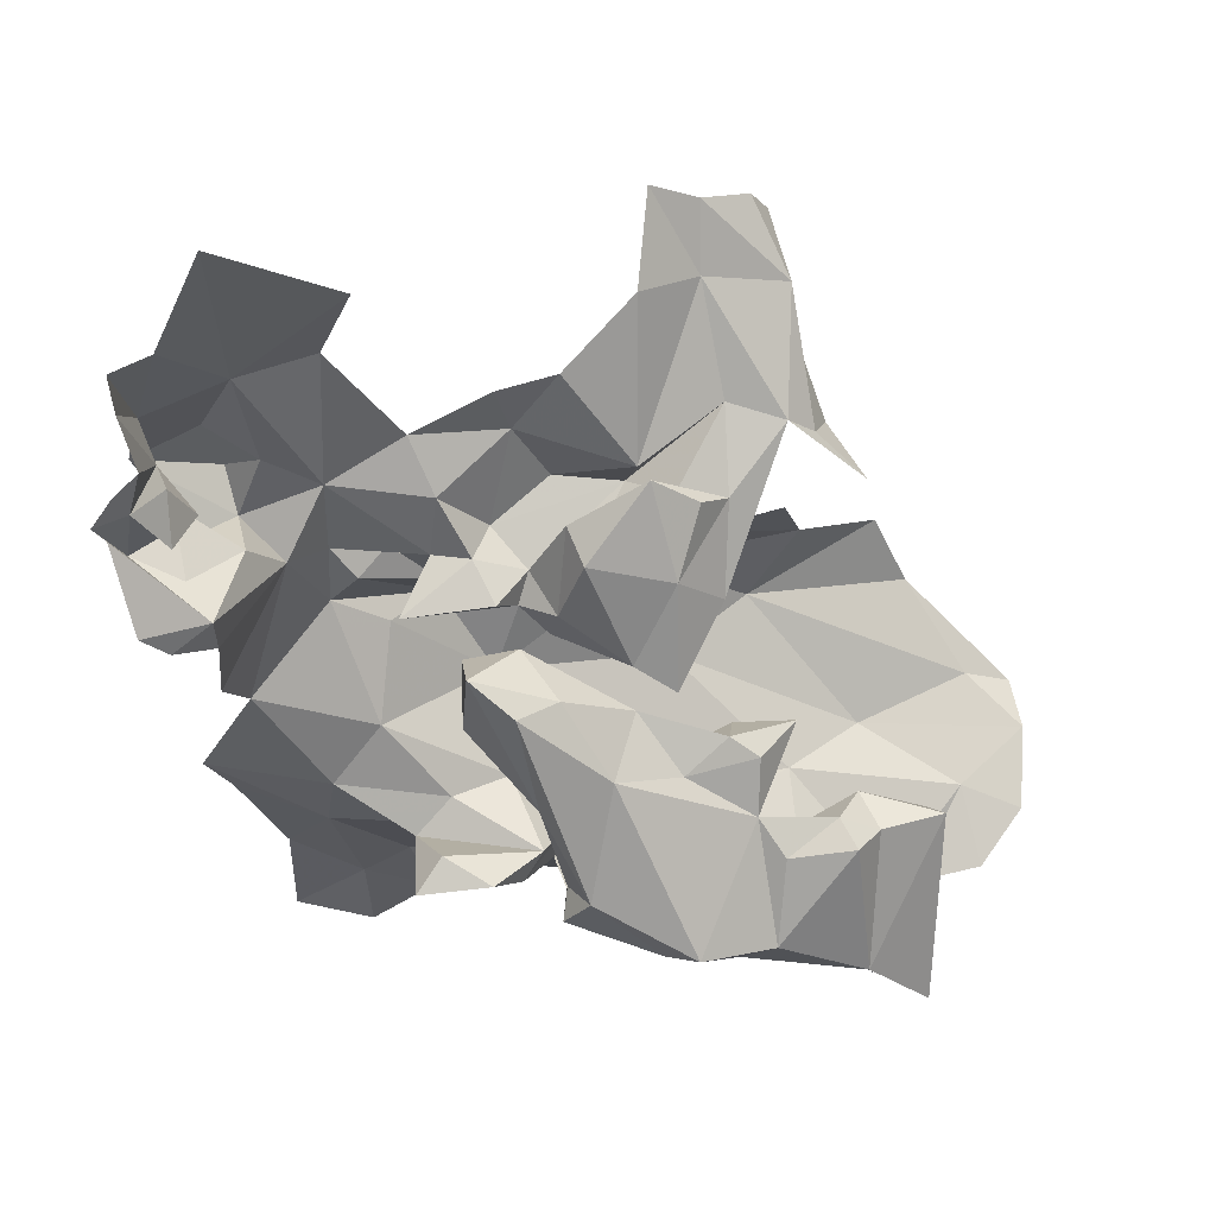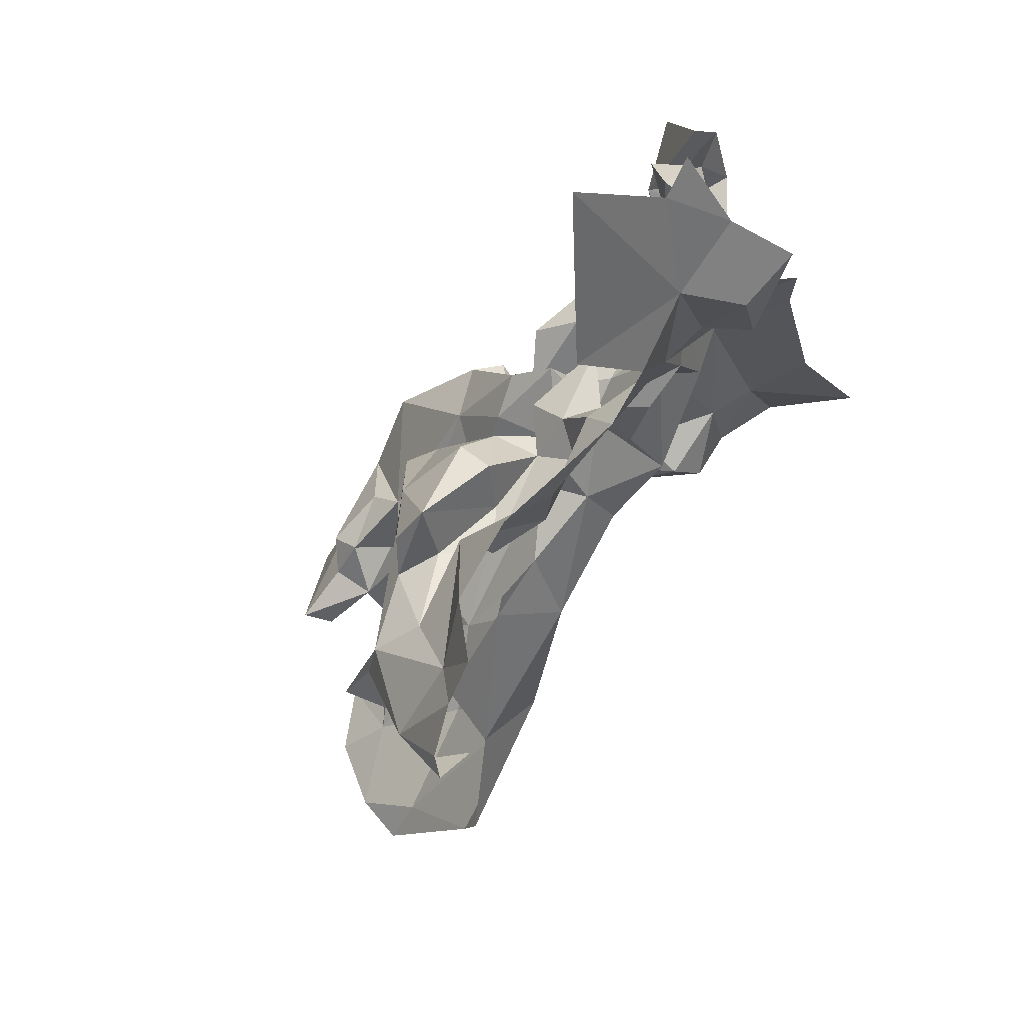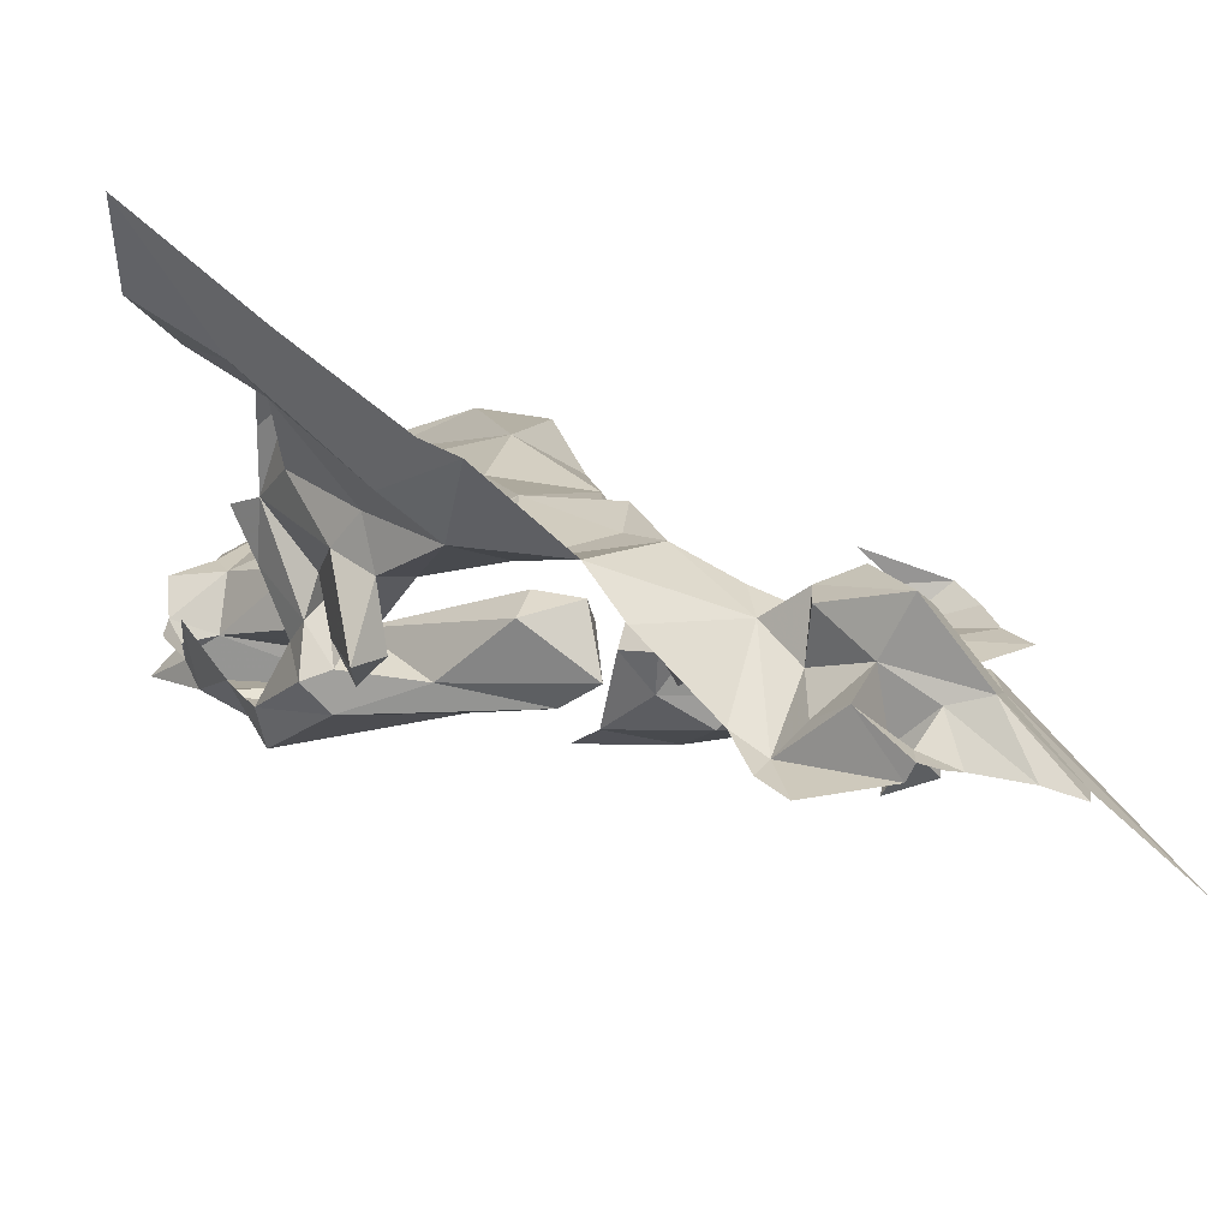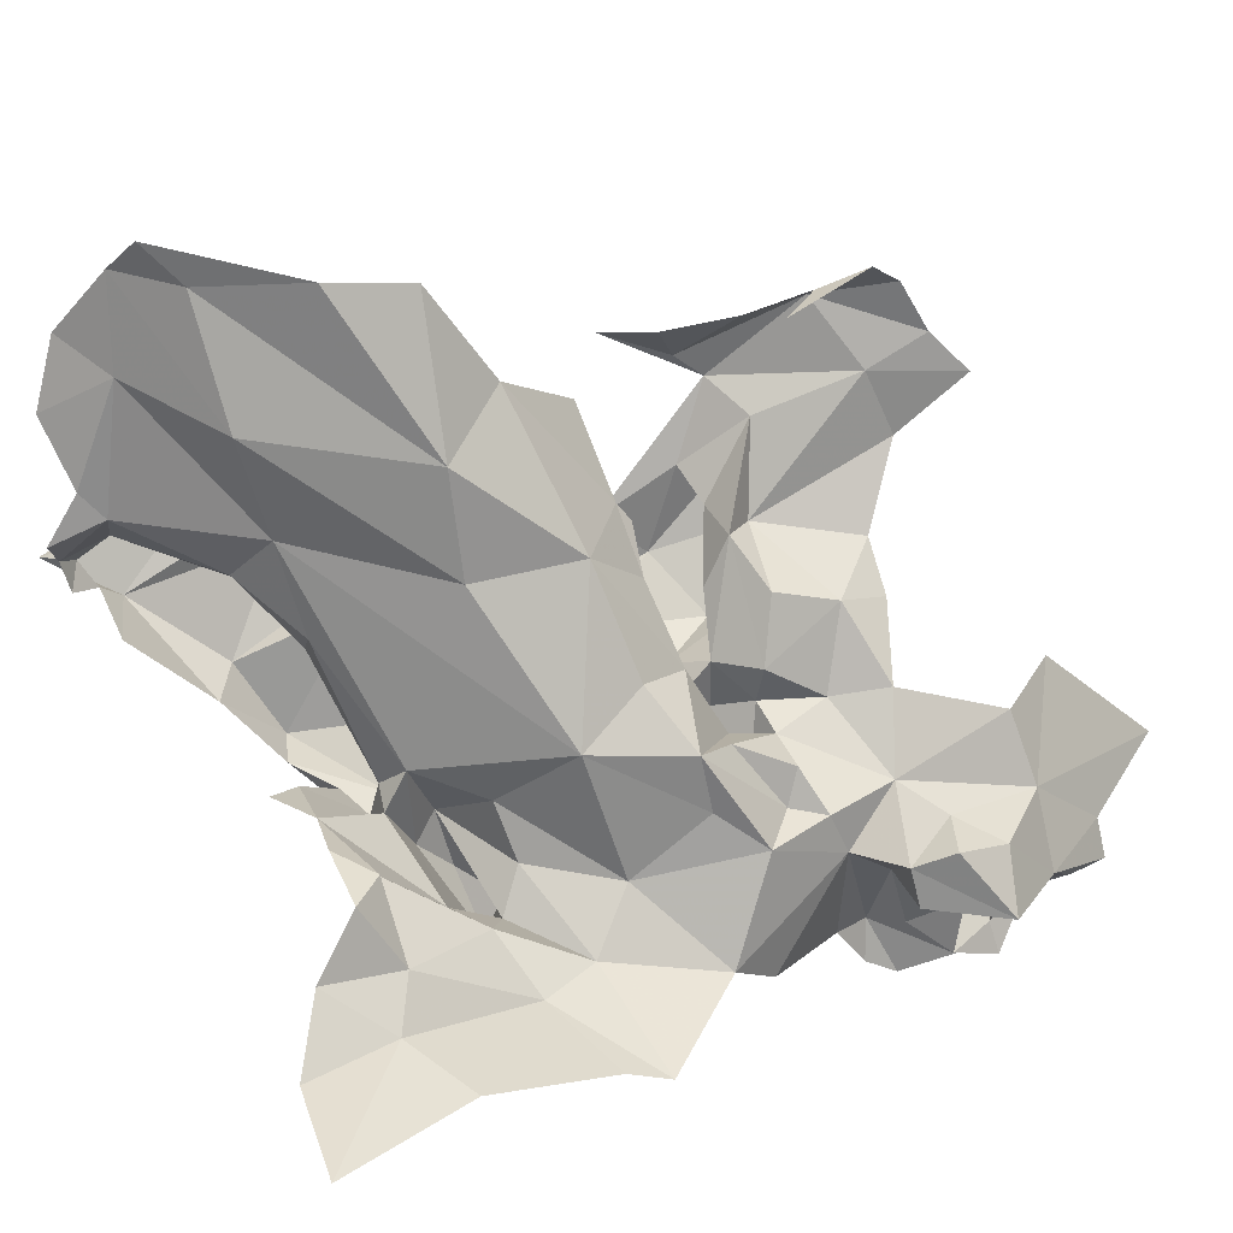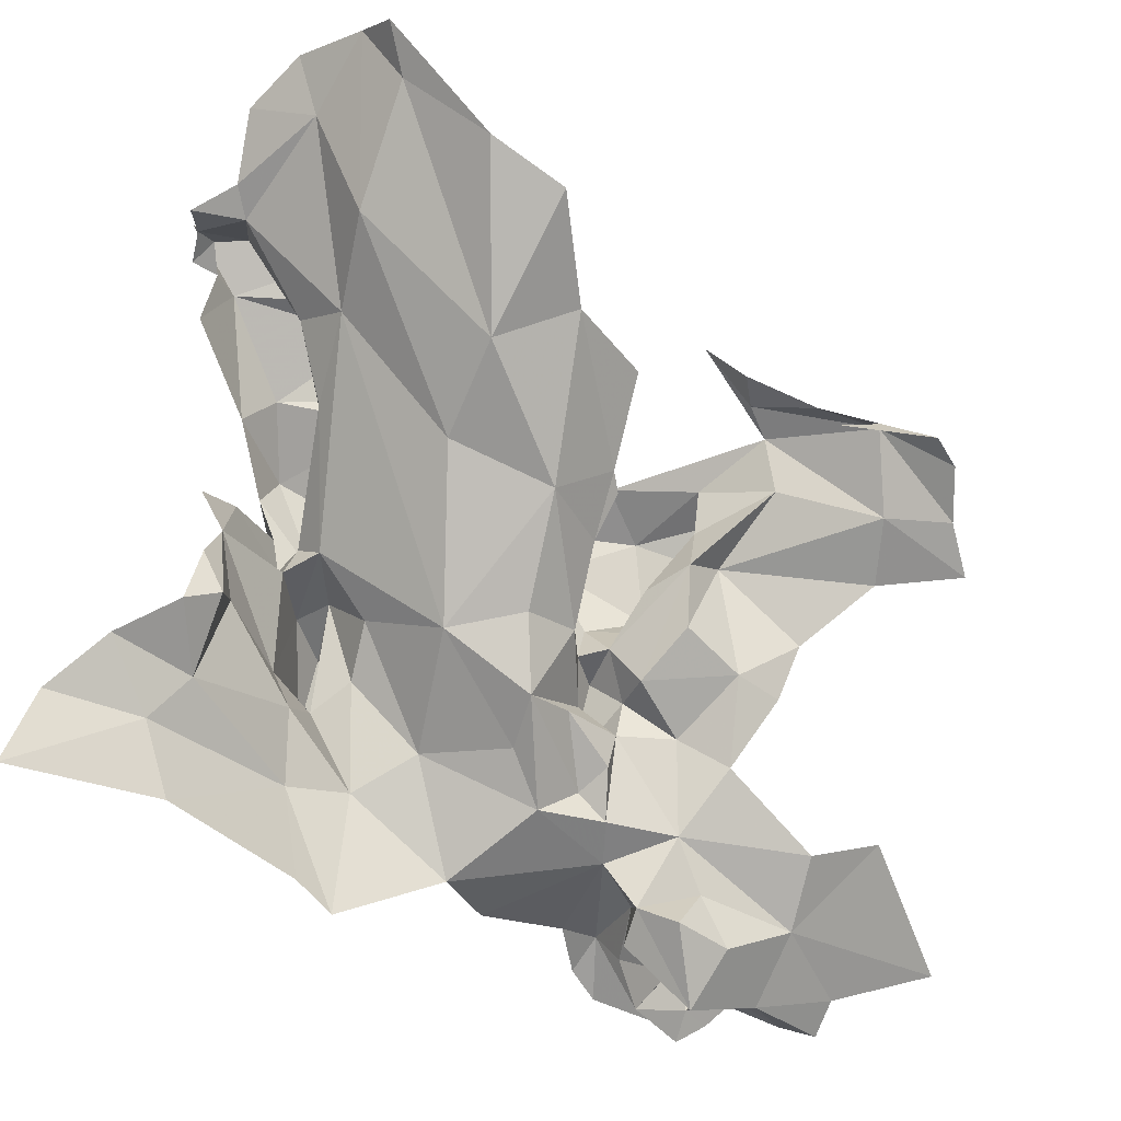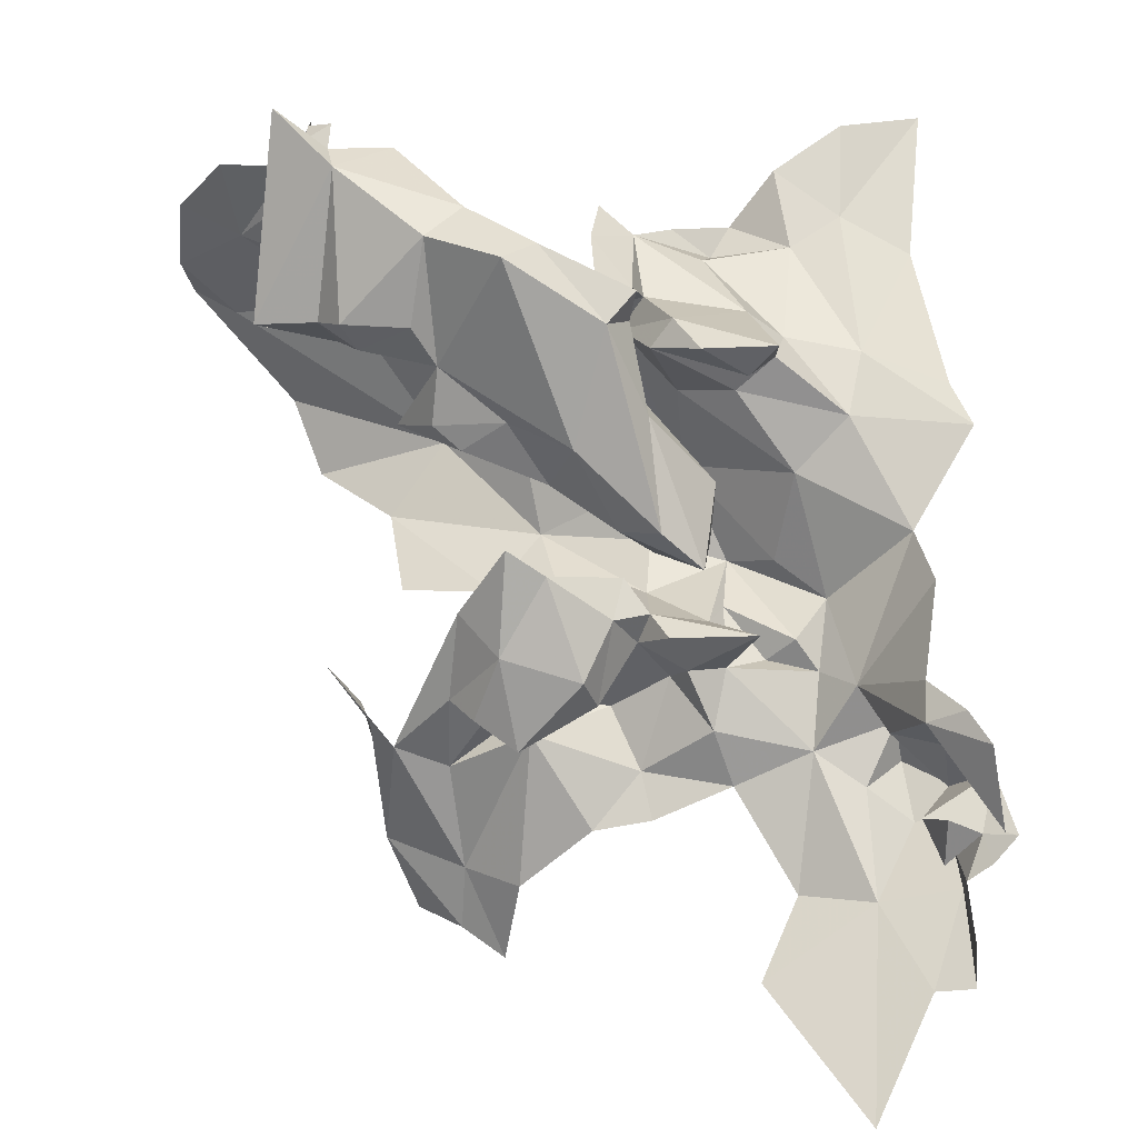
<metadata>
{"format":"obj","ext":"obj","renderer":"f3d","projection":"perspective","resolution":1024,"background":"white","views":[{"elev":-65.5,"azim":1.8,"up":"+Z"},{"elev":-73.3,"azim":-142.2,"up":"+Y"},{"elev":-15.1,"azim":-95.8,"up":"+Z"},{"elev":76.2,"azim":-119.0,"up":"+Z"},{"elev":71.2,"azim":-81.0,"up":"+Z"},{"elev":-78.8,"azim":177.5,"up":"+Z"}]}
</metadata>
<code>
v 2.871 2.654 1.175
v 2.803 2.612 1.13
v 2.793 2.562 1.066
v 2.903 2.695 1.176
v 2.772 2.506 1.06
v 2.781 2.449 1.062
v 2.828 2.368 1.027
v 2.879 2.72 1.198
v 2.839 2.715 1.195
v 2.81 2.571 1.089
v 2.822 2.536 1.118
v 2.808 2.504 1.083
v 2.764 2.502 1.067
v 2.866 2.571 1.163
v 2.79 2.485 1.096
v 2.812 2.63 1.159
v 2.798 2.485 1.068
v 2.799 2.51 1.06
v 2.78 2.68 1.191
v 2.823 2.452 1.11
v 2.846 2.685 1.174
v 2.914 2.753 1.26
v 2.874 2.762 1.246
v 2.905 2.769 1.275
v 2.957 2.744 1.169
v 2.976 2.75 1.164
v 2.85 2.589 1.18
v 2.966 2.734 1.183
v 2.962 2.72 1.198
v 2.78 2.5 1.075
v 2.775 2.488 1.066
v 2.947 2.716 1.157
v 2.932 2.692 1.191
v 2.9 2.6 1.213
v 2.787 2.478 1.068
v 2.809 2.511 1.16
v 2.829 2.502 1.141
v 2.924 2.72 1.13
v 2.88 2.558 1.171
v 2.854 2.555 1.163
v 2.899 2.733 1.187
v 2.951 2.738 1.19
v 2.792 2.512 1.114
v 2.774 2.526 1.092
v 2.886 2.723 1.129
v 2.885 2.713 1.17
v 2.899 2.707 1.138
v 2.92 2.754 1.229
v 2.792 2.699 1.203
v 2.81 2.76 1.256
v 2.799 2.538 1.091
v 2.94 2.608 1.221
v 2.797 2.537 1.139
v 2.848 2.824 1.282
v 2.77 2.499 1.138
v 2.848 2.778 1.254
v 2.804 2.829 1.31
v 2.883 2.8 1.273
v 2.803 2.485 1.142
v 2.879 2.412 1.099
v 2.861 2.448 1.129
v 2.937 2.731 1.155
v 2.956 2.766 1.227
v 2.877 2.606 1.191
v 2.815 2.533 1.152
v 2.836 2.554 1.143
v 2.782 2.549 1.054
v 2.811 2.553 1.077
v 2.799 2.424 1.064
v 2.958 2.73 1.147
v 2.936 2.768 1.254
v 2.975 2.78 1.229
v 2.978 2.766 1.201
v 2.925 2.648 1.222
v 2.783 2.465 1.099
v 2.78 2.429 1.056
v 2.894 2.496 1.152
v 3.145 2.716 1.184
v 3.055 2.469 1.241
v 3.125 2.788 1.205
v 2.959 2.595 1.179
v 3.037 2.734 1.192
v 3.032 2.731 1.224
v 2.921 2.556 1.148
v 2.887 2.579 1.133
v 3.072 2.725 1.254
v 3.121 2.785 1.238
v 2.934 2.477 1.152
v 3.011 2.66 1.258
v 3.11 2.72 1.292
v 3.17 2.707 1.322
v 2.941 2.499 1.164
v 3.112 2.719 1.176
v 3.103 2.708 1.195
v 3.091 2.707 1.167
v 3.076 2.717 1.182
v 3.074 2.749 1.228
v 3.138 2.823 1.185
v 3.037 2.58 1.148
v 2.855 2.518 1.148
v 3.004 2.514 1.134
v 3.136 2.719 1.198
v 3.068 2.503 1.175
v 3.173 2.791 1.262
v 3.196 2.767 1.282
v 2.998 2.517 1.158
v 3.062 2.418 1.227
v 2.986 2.582 1.208
v 3.079 2.604 1.282
v 3.069 2.572 1.238
v 3.021 2.577 1.22
v 3.052 2.644 1.294
v 2.979 2.553 1.164
v 3.026 2.528 1.139
v 3.072 2.446 1.204
v 3.066 2.447 1.225
v 3.123 2.814 1.212
v 3.124 2.807 1.2
v 3.111 2.816 1.2
v 3.075 2.479 1.211
v 3.015 2.532 1.161
v 3.039 2.494 1.177
v 3.006 2.391 1.179
v 3.029 2.437 1.187
v 2.965 2.47 1.153
v 2.997 2.604 1.247
v 3 2.435 1.163
v 2.973 2.553 1.126
v 2.965 2.538 1.14
v 3.136 2.792 1.248
v 3.04 2.534 1.157
v 2.958 2.529 1.18
v 3.2 2.733 1.31
v 3.124 2.816 1.235
v 2.992 2.532 1.178
v 2.929 2.548 1.168
v 3.164 2.753 1.282
v 3.067 2.734 1.195
v 2.932 2.575 1.136
v 2.946 2.567 1.158
v 2.941 2.583 1.154
v 2.959 2.582 1.138
v 3.111 2.804 1.188
v 2.955 2.6 1.158
v 3.014 2.618 1.127
v 3.012 2.574 1.212
v 3.139 2.658 1.337
v 3.121 2.618 1.327
v 2.994 2.605 1.129
v 3.195 2.717 1.334
v 2.923 2.643 1.177
v 3.015 2.563 1.128
v 2.981 2.658 1.176
v 3.042 2.781 1.161
v 3.088 2.518 1.209
v 3.106 2.541 1.194
v 3.081 2.513 1.185
v 2.956 2.746 1.14
v 2.902 2.582 1.185
v 2.98 2.719 1.172
v 2.901 2.557 1.155
v 2.911 2.65 1.16
v 2.91 2.578 1.165
v 2.912 2.618 1.17
v 2.906 2.526 1.148
v 3.03 2.402 1.194
v 3.016 2.676 1.155
v 3.054 2.406 1.212
v 2.97 2.73 1.128
v 2.941 2.585 1.197
v 2.983 2.667 1.133
v 3.052 2.702 1.16
v 3.1 2.721 1.158
v 3.065 2.721 1.152
v 3.022 2.76 1.123
v 3.06 2.767 1.145
v 2.959 2.627 1.14
v 2.94 2.612 1.167
v 2.916 2.611 1.132
v 2.994 2.645 1.164
v 3.079 2.806 1.201
v 3.041 2.666 1.192
v 3.038 2.66 1.164
v 3.022 2.669 1.179
v 2.938 2.629 1.126
v 3.009 2.695 1.176
v 3.072 2.667 1.194
v 3.053 2.672 1.164
v 3.044 2.708 1.171
v 3.005 2.766 1.139
v 3.107 2.797 1.171
v 2.947 2.685 1.139
f 51 68 11
f 4 32 33
f 33 74 1
f 23 8 9
f 42 28 29
f 51 11 43
f 27 16 1
f 9 56 23
f 19 21 16
f 9 8 21
f 22 23 24
f 30 17 15
f 6 75 76
f 11 65 53
f 15 6 35
f 15 35 30
f 40 27 14
f 40 14 39
f 45 38 47
f 5 44 13
f 8 46 21
f 41 62 45
f 45 46 41
f 45 47 46
f 18 12 17
f 8 23 48
f 19 9 21
f 49 50 9
f 158 25 26
f 52 34 74
f 53 43 11
f 56 57 54
f 51 43 44
f 58 24 23
f 43 53 55
f 43 55 75
f 20 7 69
f 29 74 33
f 62 38 45
f 20 69 75
f 68 3 10
f 32 38 62
f 68 10 66
f 4 33 1
f 25 42 63
f 12 44 43
f 41 8 48
f 41 46 8
f 64 1 74
f 16 66 2
f 37 20 59
f 27 1 64
f 32 47 38
f 32 4 46
f 62 42 29
f 62 41 42
f 19 49 9
f 4 21 46
f 4 1 21
f 37 59 36
f 59 55 36
f 58 56 54
f 58 23 56
f 56 50 57
f 56 9 50
f 28 25 70
f 37 36 65
f 63 22 71
f 63 41 48
f 63 72 73
f 34 159 14
f 66 40 100
f 40 66 27
f 66 10 2
f 67 3 68
f 15 43 75
f 64 34 27
f 64 74 34
f 70 25 158
f 15 12 43
f 47 32 46
f 73 25 63
f 73 26 25
f 12 18 30
f 68 51 44
f 68 44 5
f 5 67 68
f 75 6 15
f 7 20 60
f 68 66 11
f 25 28 42
f 30 13 44
f 30 44 12
f 22 48 23
f 22 63 48
f 31 13 30
f 14 159 39
f 21 1 16
f 159 161 39
f 42 41 63
f 34 14 27
f 24 71 22
f 15 17 12
f 18 17 30
f 100 40 161
f 100 77 61
f 20 37 100
f 20 100 61
f 66 16 27
f 35 31 30
f 75 55 59
f 65 100 37
f 29 32 62
f 29 33 32
f 65 36 55
f 100 65 66
f 40 39 161
f 55 53 65
f 20 75 59
f 20 61 60
f 66 65 11
f 76 75 69
f 99 131 152
f 103 122 131
f 103 131 99
f 144 141 81
f 97 80 87
f 28 82 83
f 191 98 78
f 137 86 87
f 90 89 86
f 90 91 112
f 93 94 95
f 94 96 95
f 161 85 84
f 142 149 128
f 80 94 102
f 137 104 105
f 142 128 129
f 109 110 111
f 77 100 165
f 77 165 92
f 80 117 87
f 118 119 117
f 85 161 163
f 113 140 129
f 120 115 157
f 88 77 92
f 141 139 85
f 112 89 90
f 112 126 89
f 115 103 157
f 80 78 98
f 80 118 117
f 120 157 155
f 89 74 86
f 86 97 87
f 29 28 83
f 130 104 137
f 140 142 129
f 78 80 102
f 113 129 101
f 126 170 52
f 90 133 91
f 163 141 85
f 87 117 134
f 133 137 105
f 121 113 101
f 121 101 131
f 126 111 108
f 84 139 140
f 78 93 191
f 84 140 136
f 34 163 159
f 94 138 96
f 107 115 116
f 107 116 79
f 142 140 141
f 142 141 144
f 170 108 81
f 143 98 191
f 143 118 98
f 170 81 141
f 90 86 137
f 170 141 163
f 170 163 34
f 132 106 92
f 152 114 101
f 108 111 146
f 112 147 148
f 112 91 147
f 152 101 128
f 131 114 152
f 124 115 166
f 97 82 138
f 97 86 83
f 84 85 139
f 125 88 92
f 125 92 106
f 132 92 136
f 133 90 137
f 92 165 136
f 132 136 135
f 83 82 97
f 152 145 99
f 103 156 157
f 103 115 124
f 86 29 83
f 86 74 29
f 166 123 124
f 126 52 74
f 100 161 165
f 121 135 113
f 124 106 122
f 126 74 89
f 124 122 103
f 138 80 97
f 94 78 102
f 94 93 78
f 124 127 106
f 122 106 135
f 106 132 135
f 122 135 121
f 91 150 147
f 91 133 150
f 107 168 115
f 113 135 140
f 101 114 131
f 148 109 112
f 120 116 115
f 131 122 121
f 143 119 118
f 124 123 127
f 118 80 98
f 109 126 112
f 109 111 126
f 130 87 134
f 106 127 125
f 94 80 138
f 129 128 101
f 128 149 152
f 135 136 140
f 136 165 84
f 141 140 139
f 144 149 142
f 152 149 145
f 157 156 155
f 161 159 163
f 165 161 84
f 170 126 108
f 115 168 166
f 130 137 87
f 170 34 52
f 164 179 178
f 151 178 153
f 154 191 176
f 28 160 82
f 181 143 191
f 160 151 186
f 160 162 151
f 26 190 158
f 172 188 167
f 182 183 187
f 153 180 184
f 172 174 95
f 173 174 176
f 175 176 172
f 175 154 176
f 177 178 179
f 177 180 178
f 172 95 96
f 183 167 188
f 162 164 151
f 169 171 185
f 185 179 192
f 153 178 180
f 186 189 160
f 189 172 96
f 192 162 160
f 192 179 162
f 93 95 173
f 160 70 192
f 160 28 70
f 95 174 173
f 93 173 191
f 174 172 176
f 176 191 173
f 179 185 177
f 164 162 179
f 189 138 82
f 190 169 158
f 175 172 171
f 189 82 160
f 180 167 183
f 171 177 185
f 171 180 177
f 180 183 184
f 70 158 169
f 186 184 182
f 186 151 153
f 183 182 184
f 183 188 187
f 192 70 169
f 192 169 185
f 171 169 175
f 182 189 186
f 178 151 164
f 182 172 189
f 167 180 171
f 171 172 167
f 190 154 175
f 181 191 154
f 190 175 169
f 184 186 153
f 189 96 138
f 172 187 188
f 172 182 187

</code>
